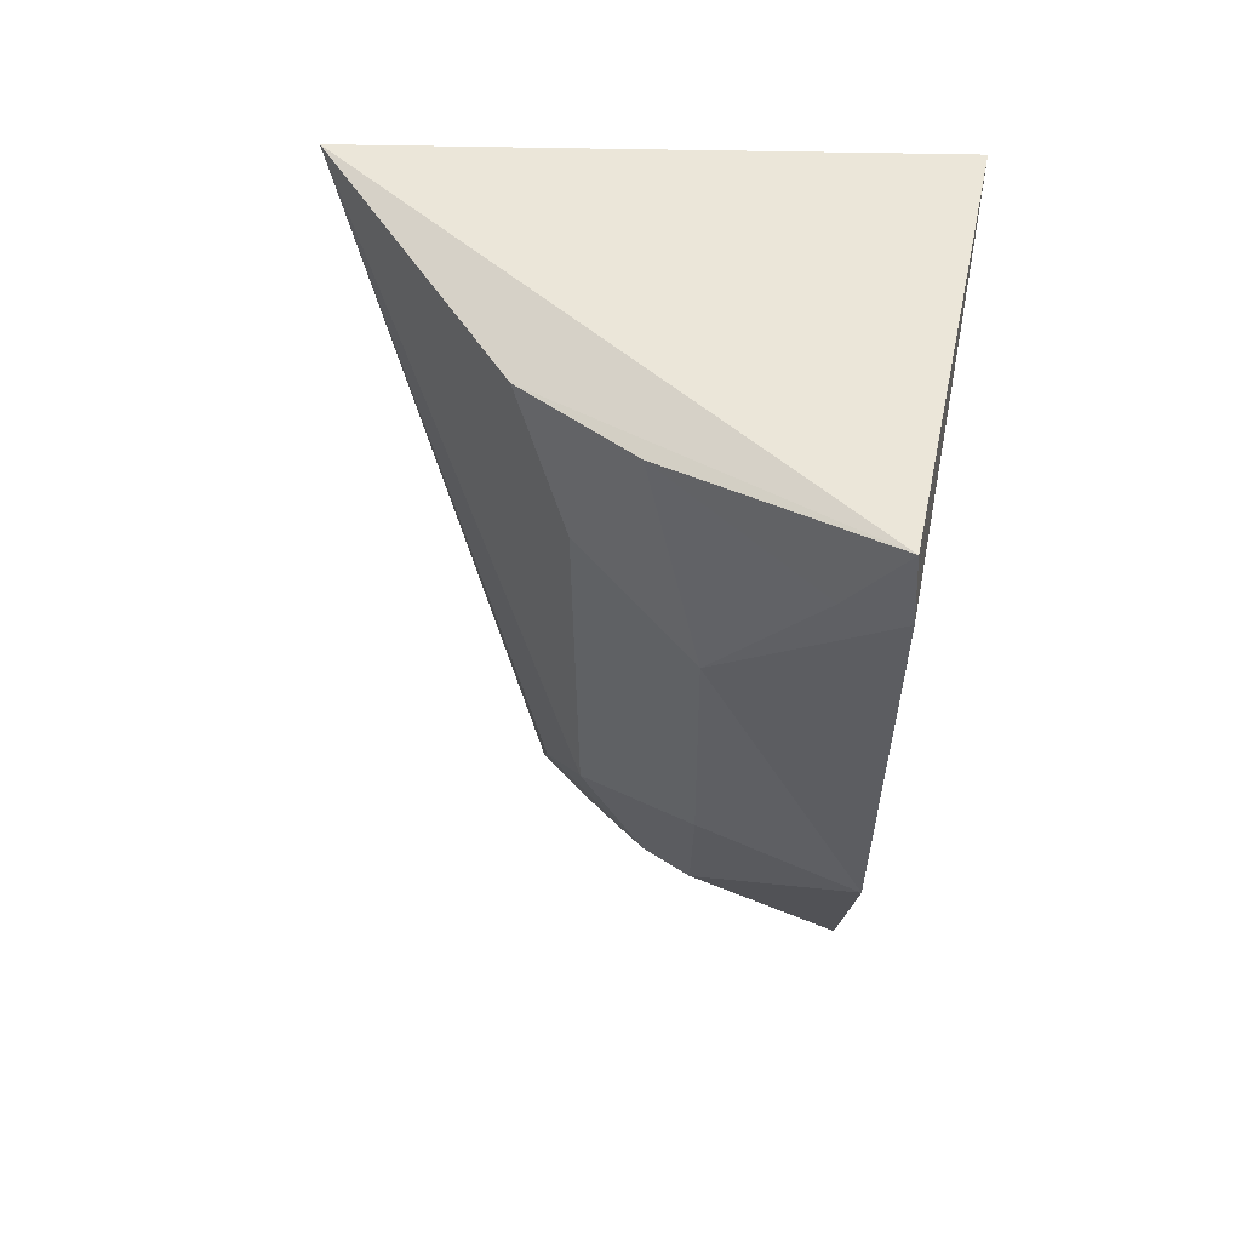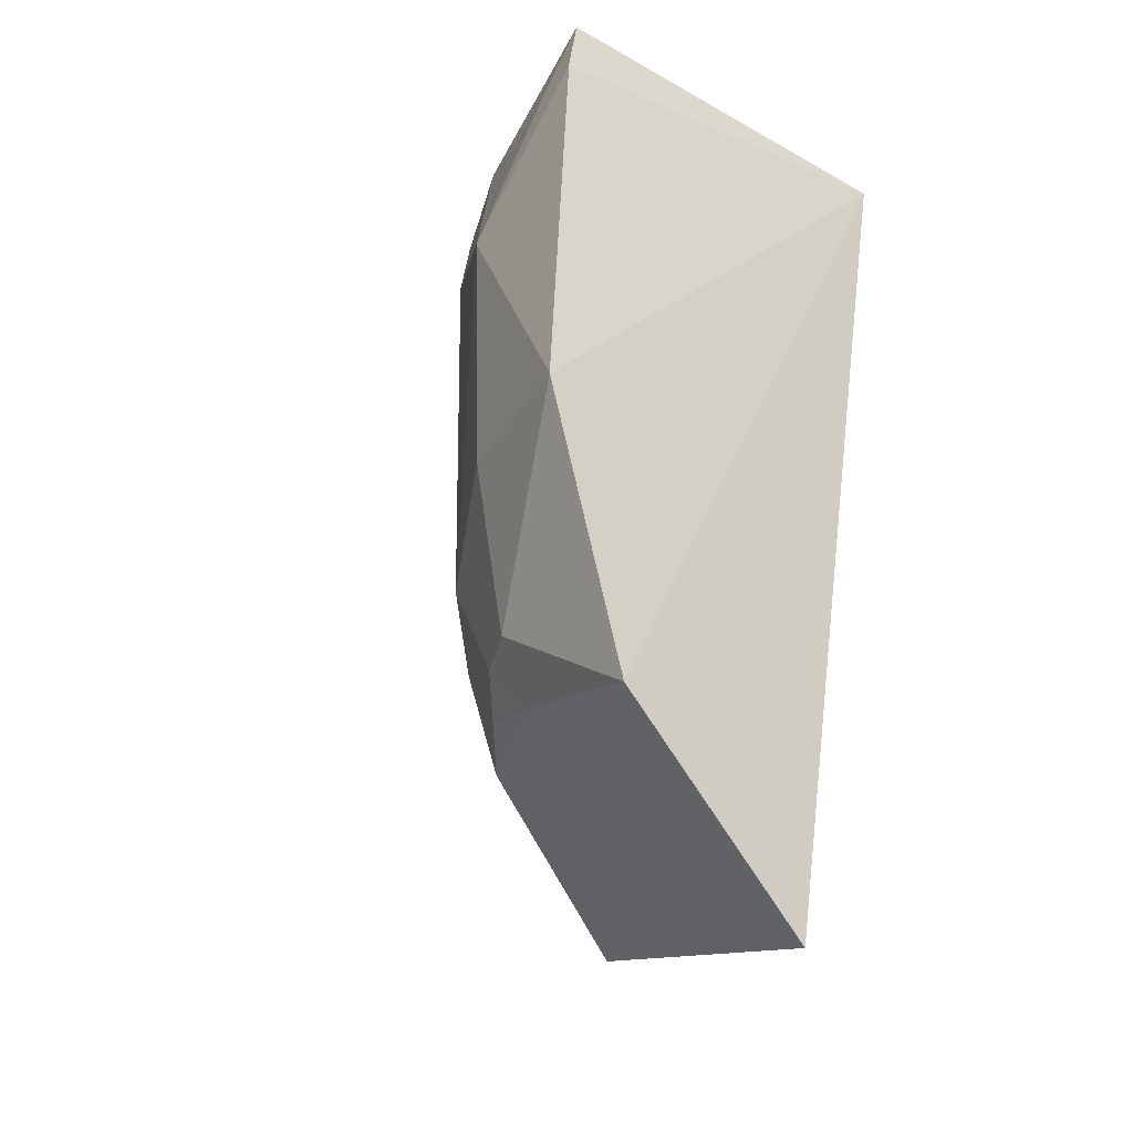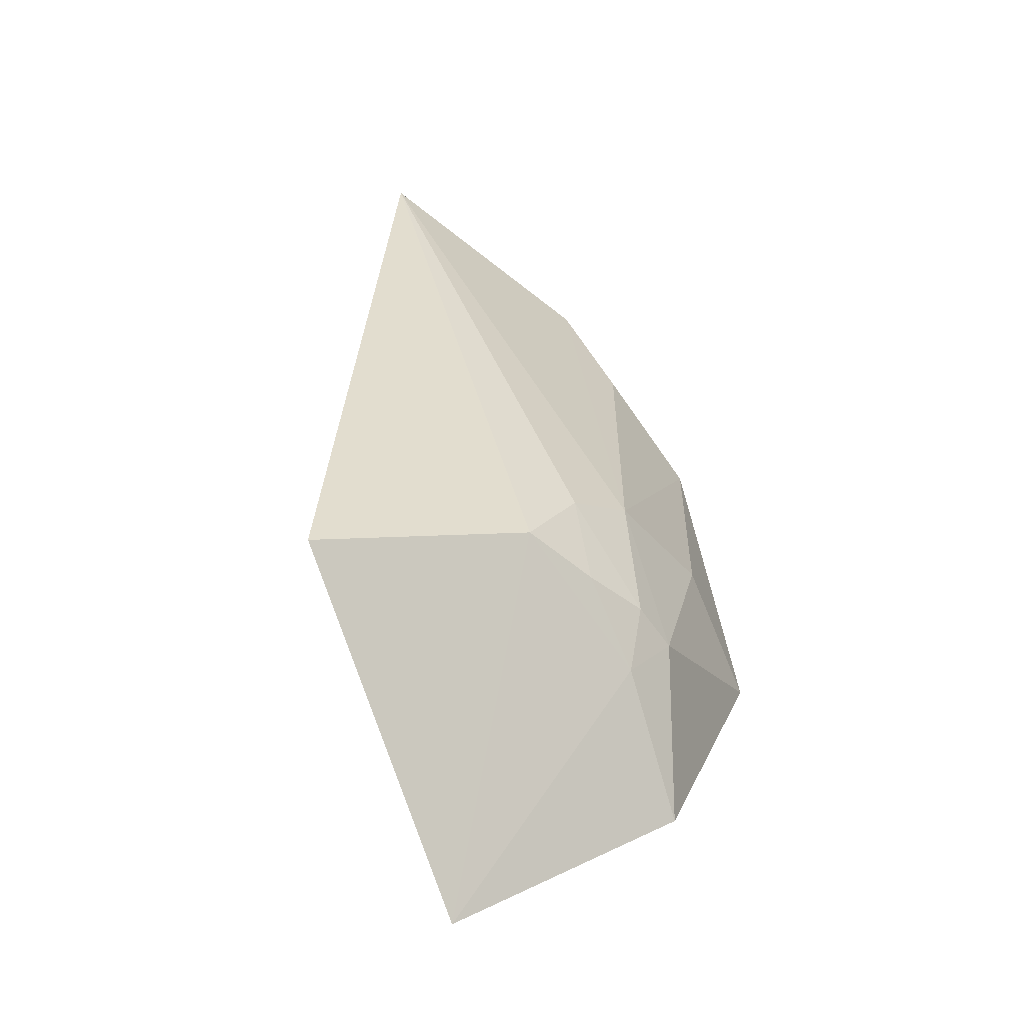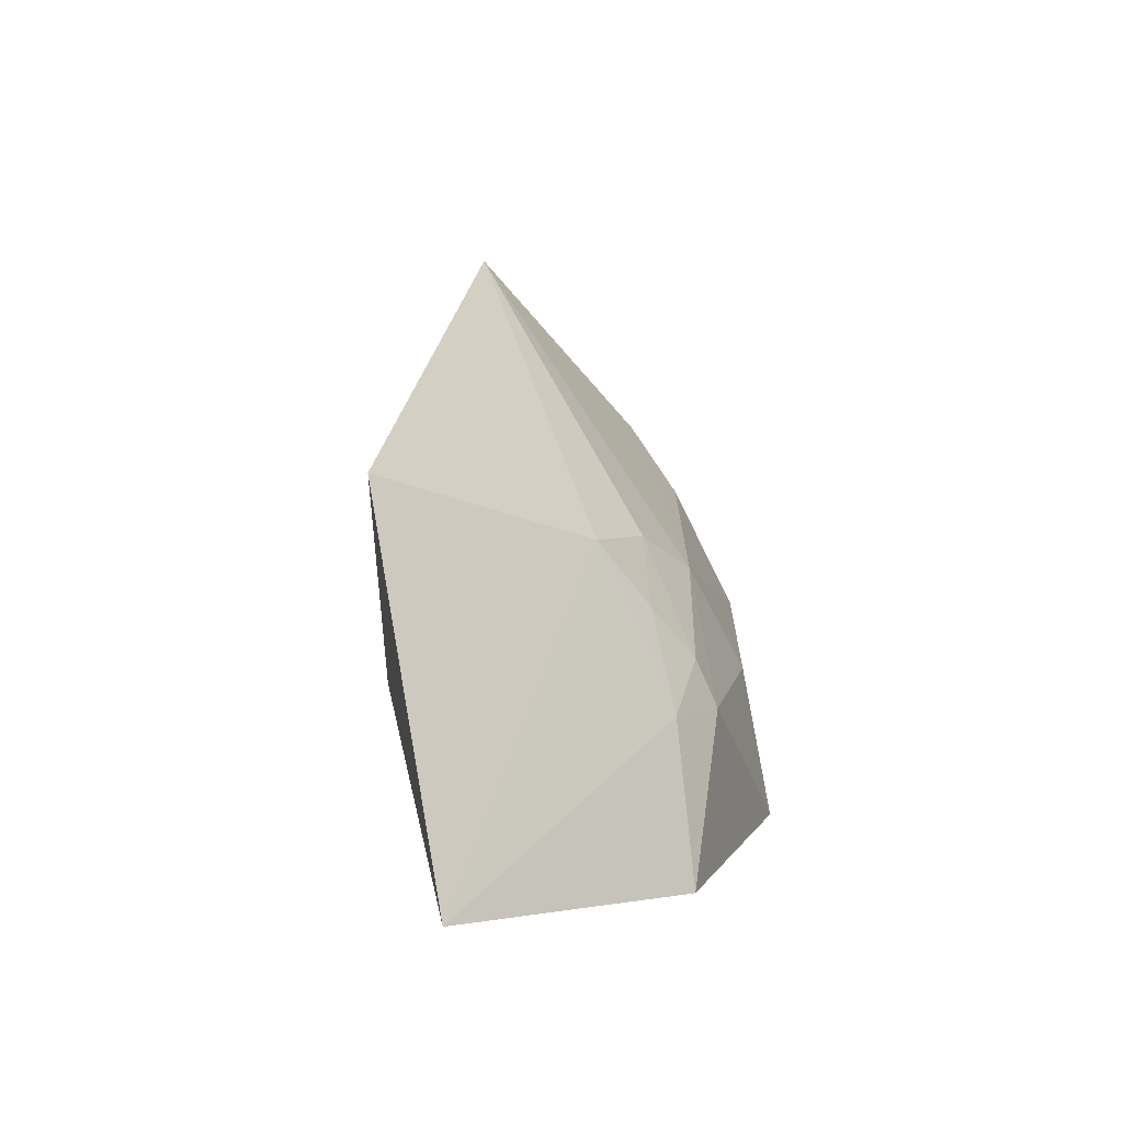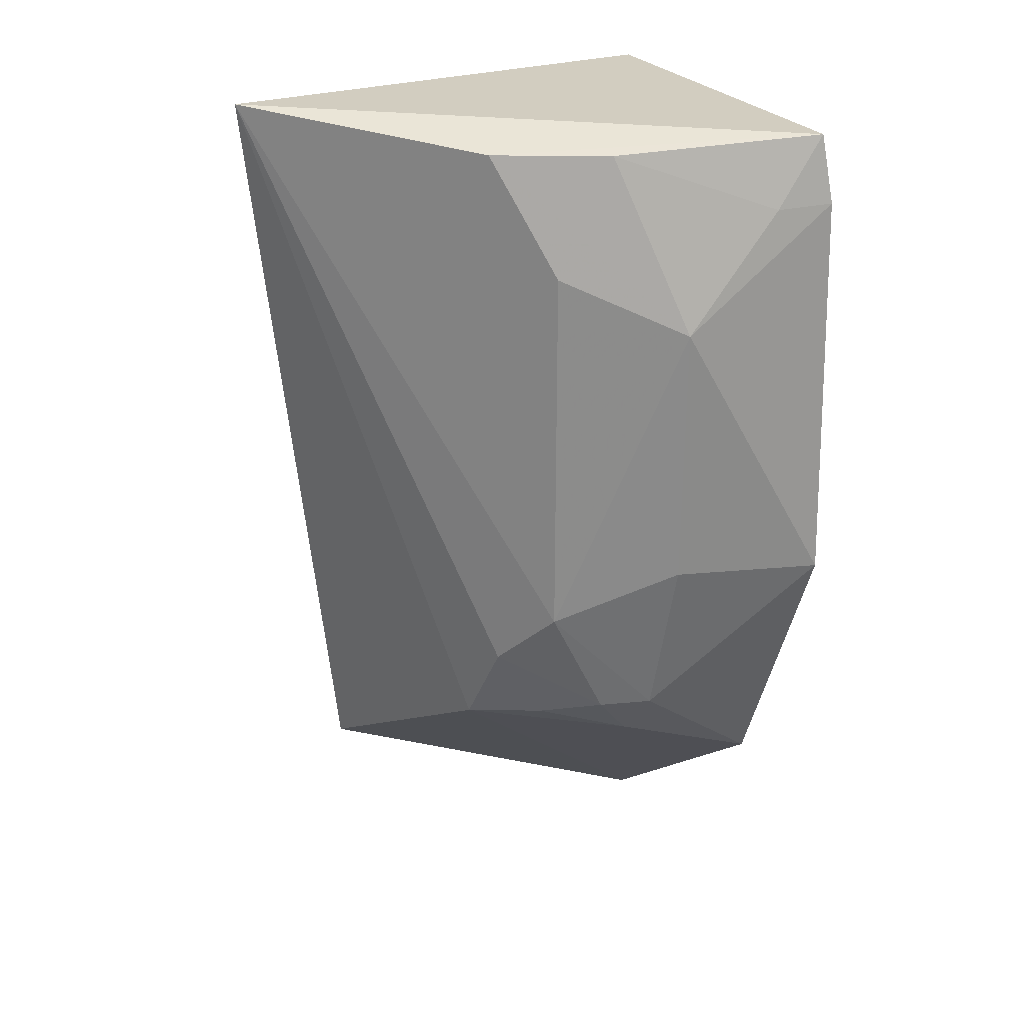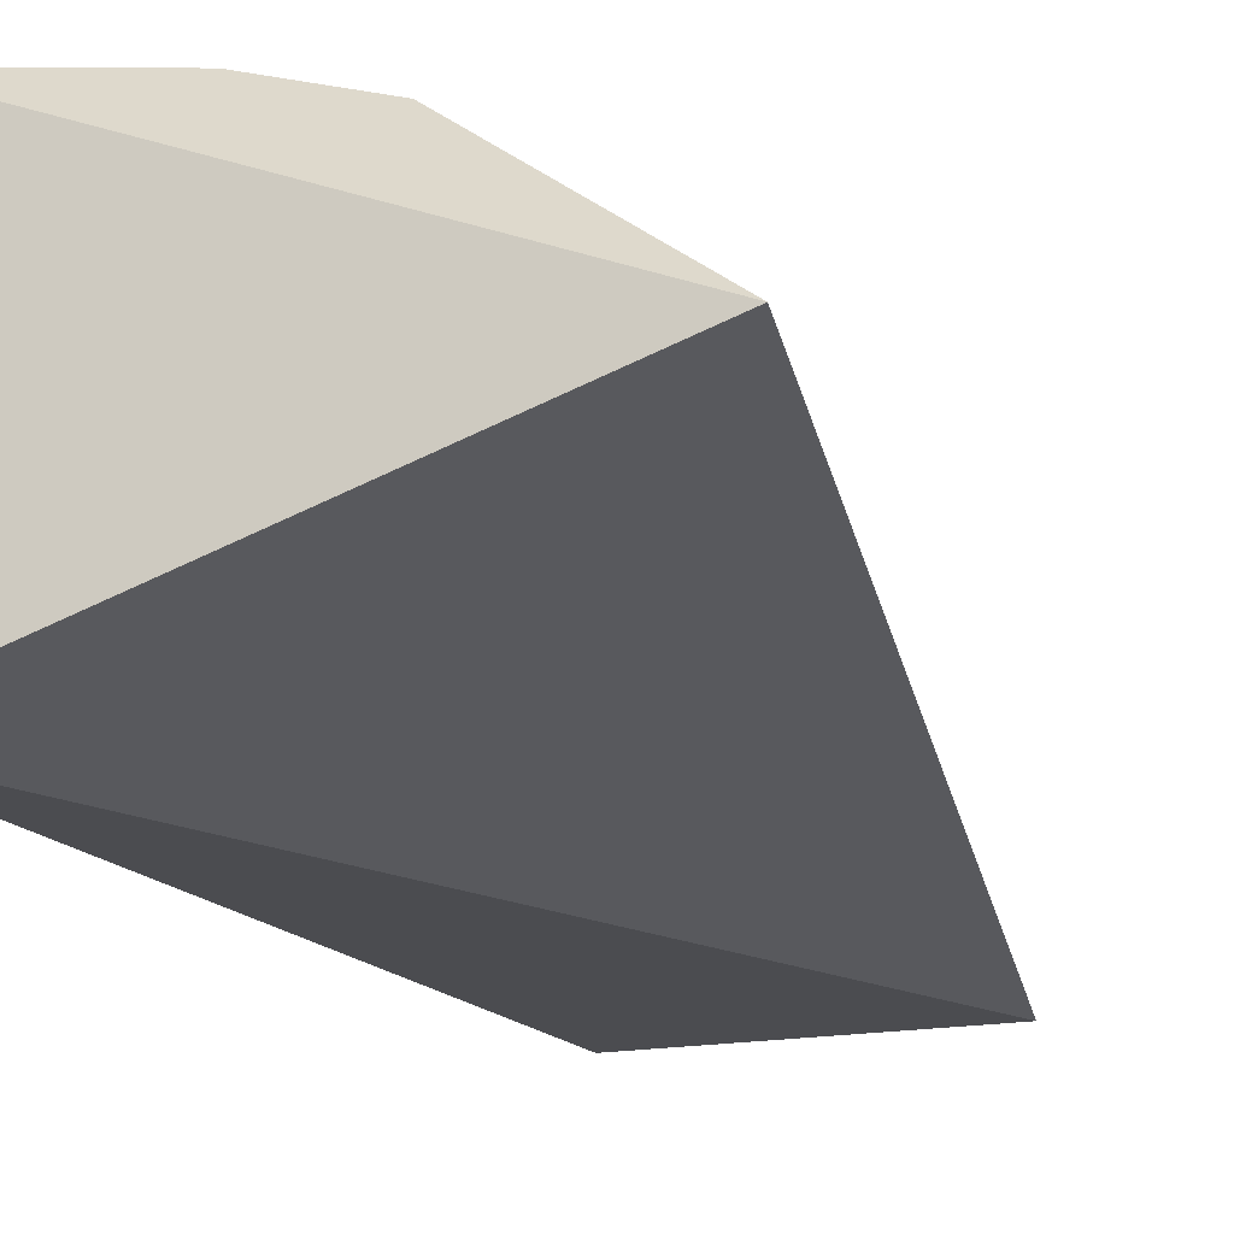
<metadata>
{"format":"obj","ext":"obj","renderer":"f3d","projection":"perspective","resolution":1024,"background":"white","views":[{"elev":56.8,"azim":-167.8,"up":"+Z"},{"elev":-34.5,"azim":-127.0,"up":"+Z"},{"elev":-66.2,"azim":101.2,"up":"+Z"},{"elev":-77.3,"azim":90.0,"up":"+Z"},{"elev":24.9,"azim":154.0,"up":"+Z"},{"elev":-25.3,"azim":22.2,"up":"+Y"}]}
</metadata>
<code>
v 0.01843 0.09739 -0.2348
v 0.122 0.11 -0.4318
v 0.1505 0.1285 -0.2293
v 0.0162 0.2019 -0.2532
v 0.03092 0.127 -0.4662
v 0.08607 0.1841 -0.3671
v 0.01775 0.1983 -0.2358
v 0.01694 0.2069 -0.3546
v 0.1011 0.1603 -0.4037
v 0.1004 0.1737 -0.2376
v 0.02198 0.1831 -0.4239
v 0.09732 0.1719 -0.3814
v 0.0565 0.201 -0.2835
v 0.06032 0.179 -0.4099
v 0.07091 0.1841 -0.3973
v 0.0311 0.2 -0.2536
v 0.08662 0.1855 -0.2686
v 0.05618 0.1991 -0.3524
v 0.08453 0.1732 -0.4014
v 0.05824 0.1896 -0.3963
v 0.07167 0.1859 -0.2382
f 1 2 3
f 5 2 1
f 7 1 3
f 7 4 1
f 8 1 4
f 9 3 2
f 9 2 5
f 10 7 3
f 10 3 6
f 11 5 1
f 11 1 8
f 12 6 3
f 12 3 9
f 13 8 4
f 14 9 5
f 14 5 11
f 15 6 12
f 16 13 4
f 16 4 7
f 17 13 10
f 17 10 6
f 17 6 13
f 18 13 6
f 18 8 13
f 19 15 12
f 19 12 9
f 19 9 14
f 19 14 15
f 20 15 14
f 20 14 11
f 20 11 8
f 20 8 18
f 20 18 6
f 20 6 15
f 21 16 7
f 21 7 10
f 21 10 13
f 21 13 16

</code>
